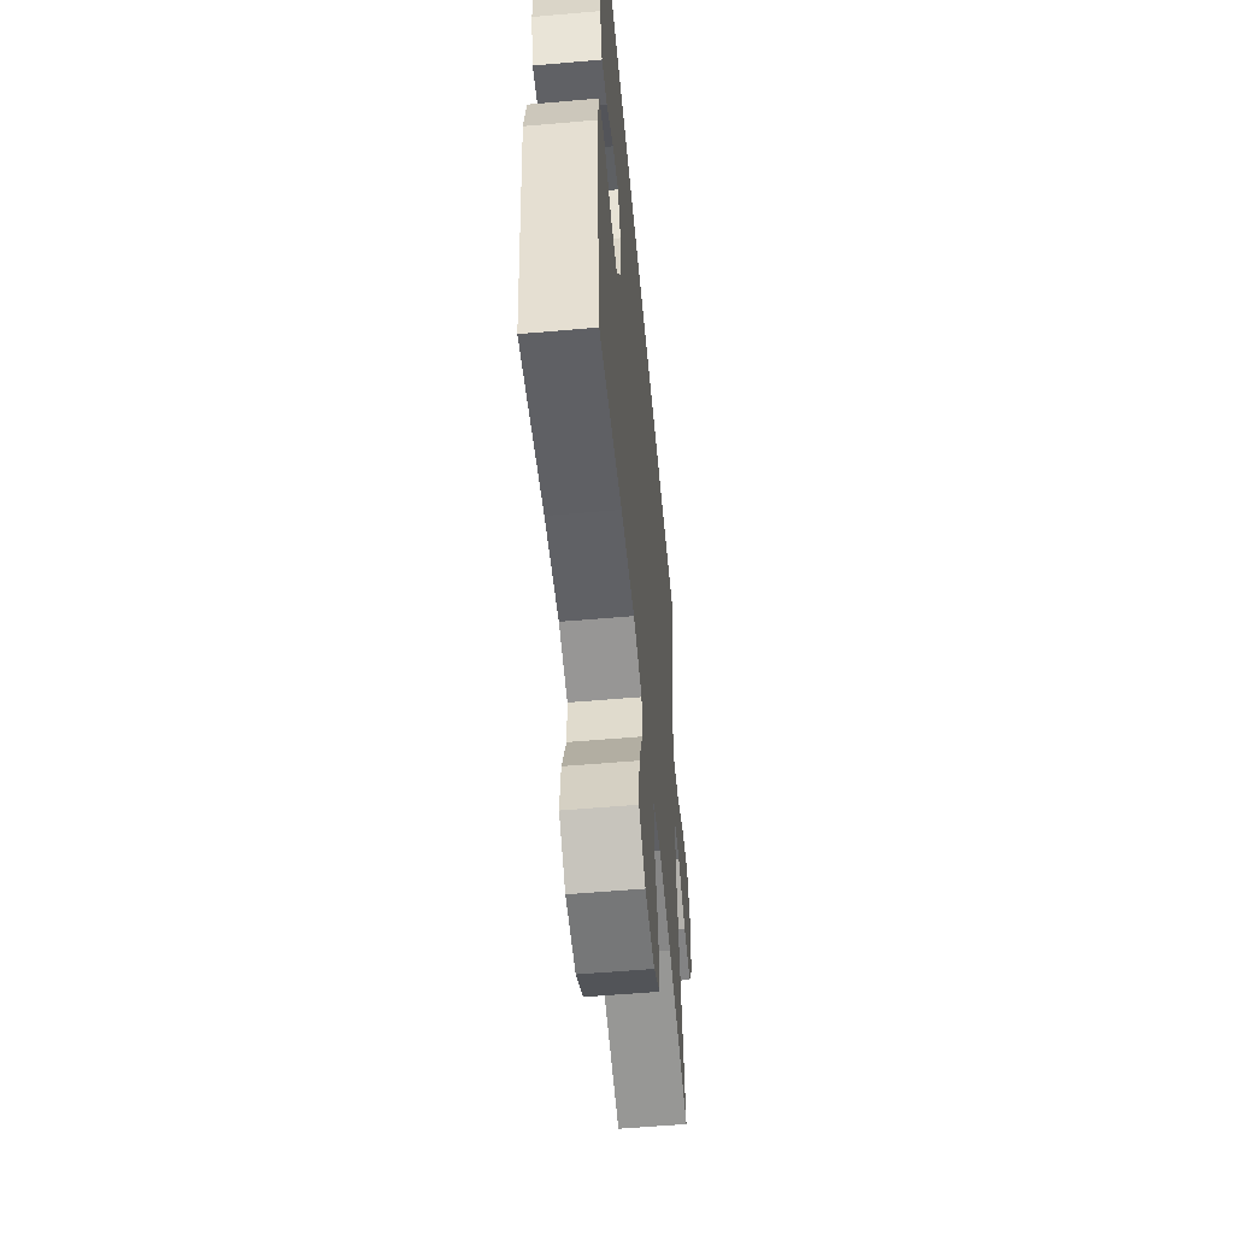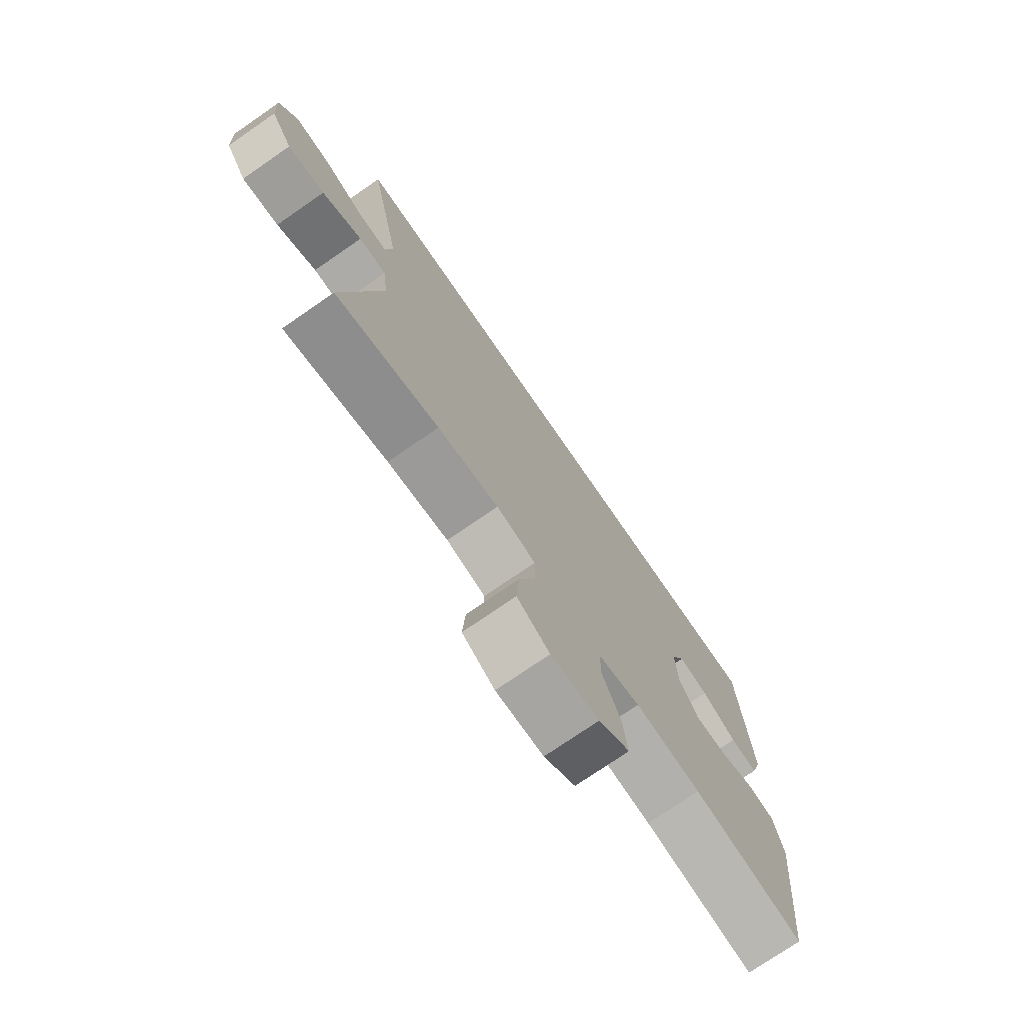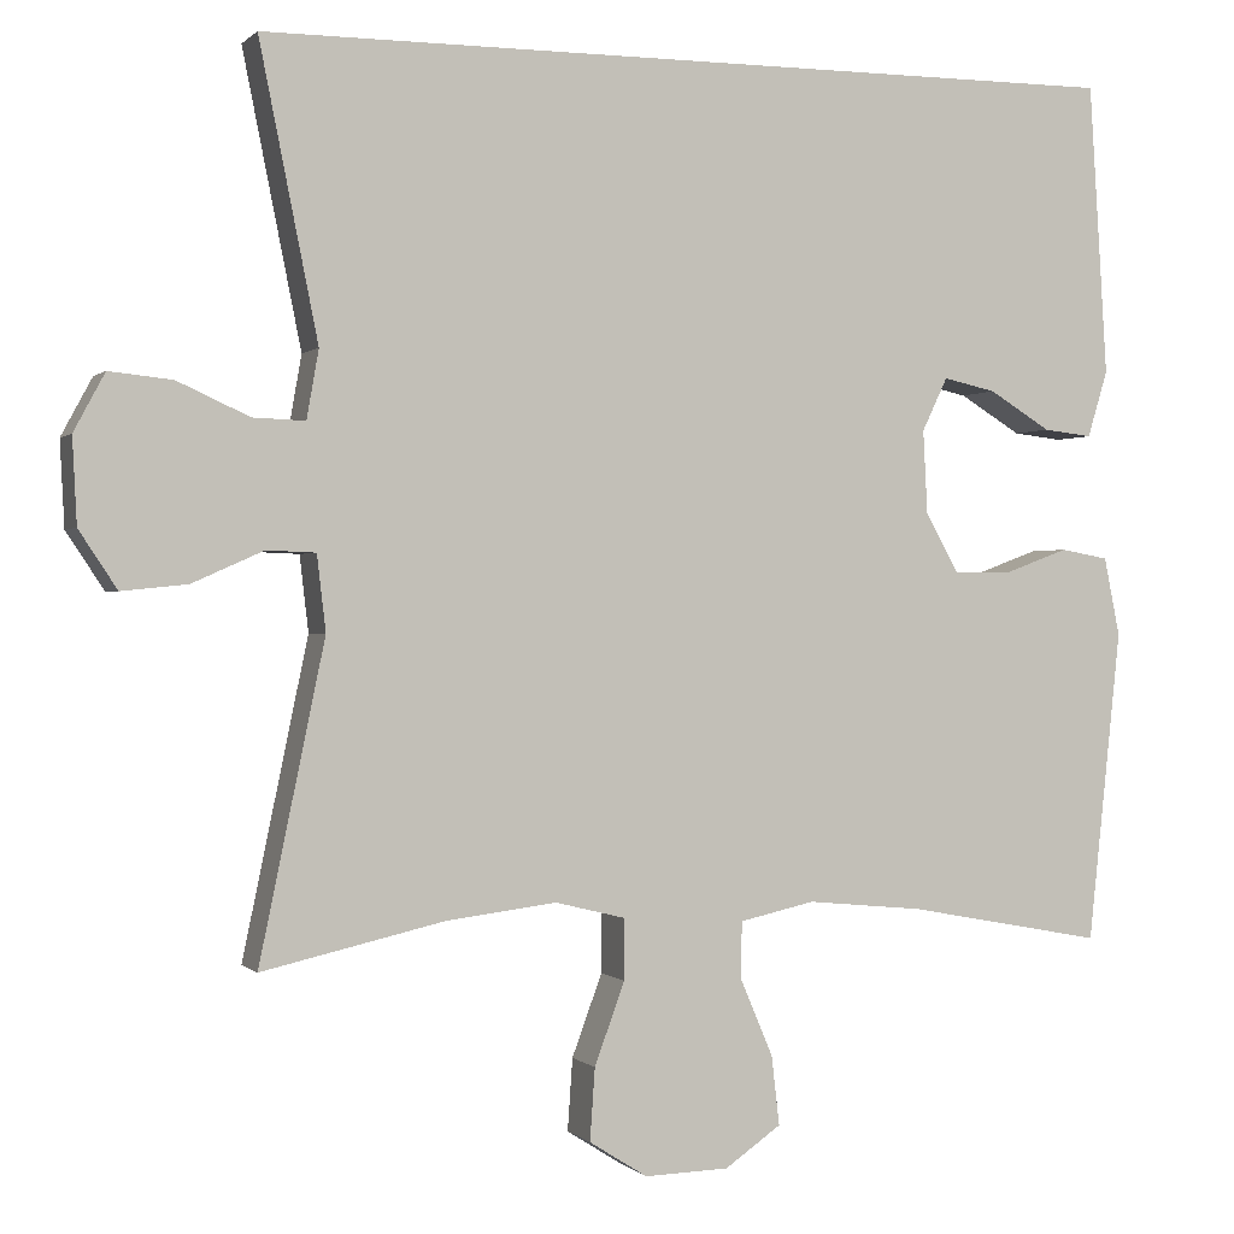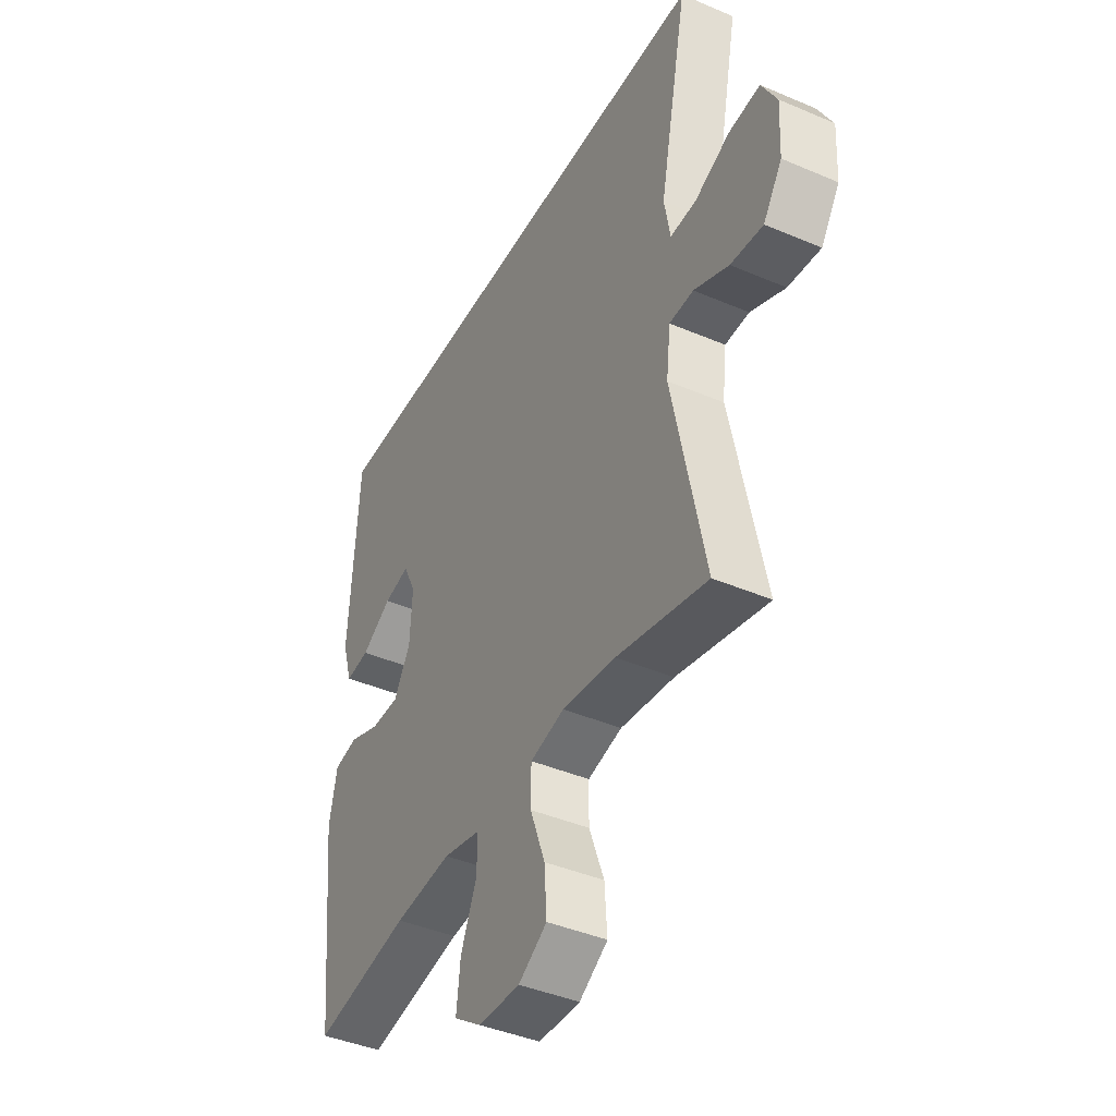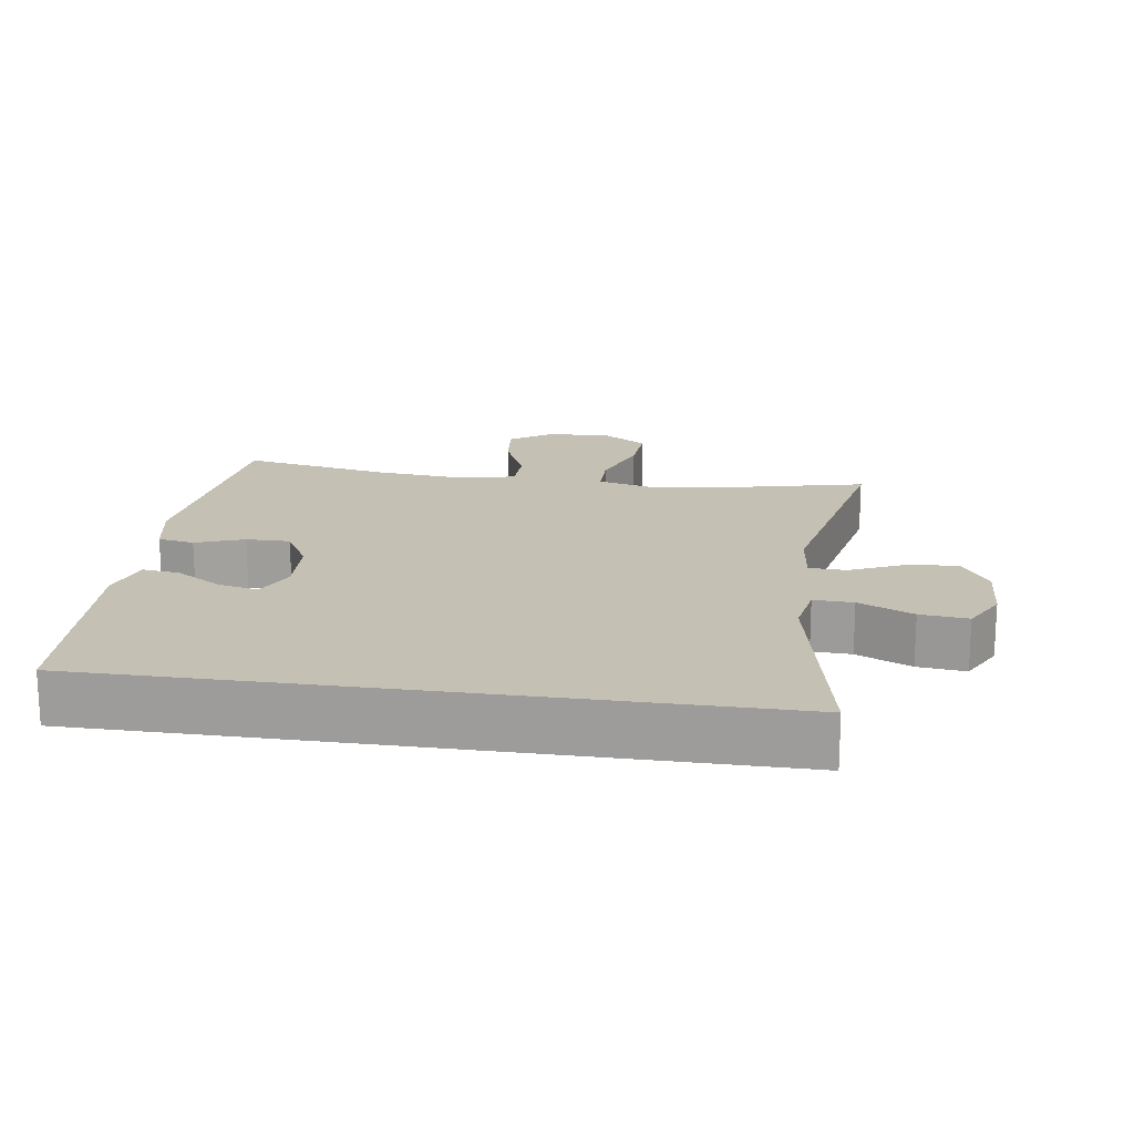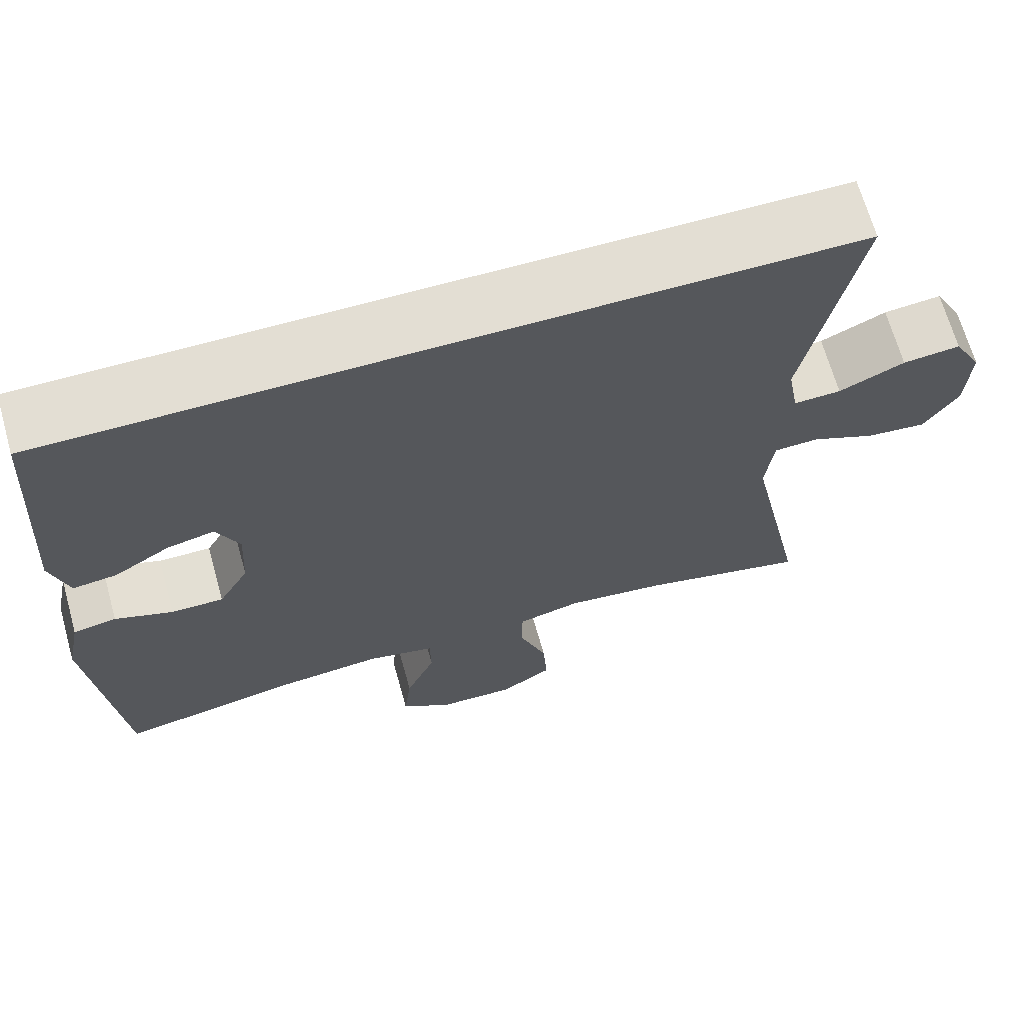
<metadata>
{"format":"obj","ext":"obj","renderer":"f3d","projection":"perspective","resolution":1024,"background":"white","views":[{"elev":-55.4,"azim":-84.7,"up":"+Z"},{"elev":-74.9,"azim":124.6,"up":"+Z"},{"elev":-0.0,"azim":159.8,"up":"+Z"},{"elev":-41.8,"azim":62.7,"up":"+Z"},{"elev":18.0,"azim":8.3,"up":"+Y"},{"elev":67.2,"azim":-15.7,"up":"+Z"}]}
</metadata>
<code>
o path10
v -0.5165 0.0375 0.5235
v -0.5374 0.0375 0.1891
v -0.5144 0.0375 0.113
v -0.4585 0.0375 0.1196
v -0.3879 0.0375 0.1628
v -0.3277 0.0375 0.1763
v -0.2985 0.0375 0.1151
v -0.3036 0.0375 0.01962
v -0.3418 0.0375 -0.04834
v -0.4081 0.0375 -0.04777
v -0.4813 0.0375 -0.02092
v -0.536 0.0375 -0.03084
v -0.5543 0.0375 -0.1208
v -0.5165 0.0375 -0.4782
v -0.2917 0.0375 -0.4365
v -0.1579 0.0375 -0.4237
v -0.07211 0.0375 -0.443
v -0.07104 0.0375 -0.5078
v -0.1085 0.0375 -0.5958
v -0.1177 0.0375 -0.6755
v -0.05335 0.0375 -0.7204
v 0.04342 0.0375 -0.7232
v 0.1098 0.0375 -0.6812
v 0.1041 0.0375 -0.5984
v 0.06937 0.0375 -0.5041
v 0.06974 0.0375 -0.4343
v 0.1497 0.0375 -0.4146
v 0.2749 0.0375 -0.4302
v 0.4855 0.0375 -0.4782
v 0.4106 0.0375 -0.1177
v 0.4207 0.0375 -0.03093
v 0.4772 0.0375 -0.02881
v 0.5585 0.0375 -0.06513
v 0.6339 0.0375 -0.07288
v 0.6775 0.0375 -0.006841
v 0.6826 0.0375 0.09113
v 0.647 0.0375 0.1574
v 0.5745 0.0375 0.1499
v 0.492 0.0375 0.1123
v 0.4321 0.0375 0.1101
v 0.4183 0.0375 0.1885
v 0.4855 0.0375 0.5235
v -0.5165 -0.0375 0.5235
v -0.5374 -0.0375 0.1891
v -0.5144 -0.0375 0.113
v -0.4585 -0.0375 0.1196
v -0.3879 -0.0375 0.1628
v -0.3277 -0.0375 0.1763
v -0.2985 -0.0375 0.1151
v -0.3036 -0.0375 0.01962
v -0.3418 -0.0375 -0.04834
v -0.4081 -0.0375 -0.04777
v -0.4813 -0.0375 -0.02092
v -0.536 -0.0375 -0.03084
v -0.5543 -0.0375 -0.1208
v -0.5165 -0.0375 -0.4782
v -0.2917 -0.0375 -0.4365
v -0.1579 -0.0375 -0.4237
v -0.07211 -0.0375 -0.443
v -0.07104 -0.0375 -0.5078
v -0.1085 -0.0375 -0.5958
v -0.1177 -0.0375 -0.6755
v -0.05335 -0.0375 -0.7204
v 0.04342 -0.0375 -0.7232
v 0.1098 -0.0375 -0.6812
v 0.1041 -0.0375 -0.5984
v 0.06937 -0.0375 -0.5041
v 0.06974 -0.0375 -0.4343
v 0.1497 -0.0375 -0.4146
v 0.2749 -0.0375 -0.4302
v 0.4855 -0.0375 -0.4782
v 0.4106 -0.0375 -0.1177
v 0.4207 -0.0375 -0.03093
v 0.4772 -0.0375 -0.02881
v 0.5585 -0.0375 -0.06513
v 0.6339 -0.0375 -0.07288
v 0.6775 -0.0375 -0.006841
v 0.6826 -0.0375 0.09113
v 0.647 -0.0375 0.1574
v 0.5745 -0.0375 0.1499
v 0.492 -0.0375 0.1123
v 0.4321 -0.0375 0.1101
v 0.4183 -0.0375 0.1885
v 0.4855 -0.0375 0.5235
v -0.5165 0.0375 0.5235
v -0.5165 0.0375 0.5235
v 0.4855 0.0375 0.5235
v 0.4855 0.0375 0.5235
v 0.4183 0.0375 0.1885
v -0.5374 0.0375 0.1891
v -0.3879 0.0375 0.1628
v -0.3277 0.0375 0.1763
v -0.3277 0.0375 0.1763
v -0.5144 0.0375 0.113
v -0.5144 0.0375 0.113
v 0.4321 0.0375 0.1101
v 0.4321 0.0375 0.1101
v -0.2985 0.0375 0.1151
v -0.4585 0.0375 0.1196
v 0.6826 0.0375 0.09113
v 0.647 0.0375 0.1574
v 0.647 0.0375 0.1574
v 0.5745 0.0375 0.1499
v 0.492 0.0375 0.1123
v -0.3036 0.0375 0.01962
v 0.6775 0.0375 -0.006841
v -0.3418 0.0375 -0.04834
v -0.3418 0.0375 -0.04834
v 0.6339 0.0375 -0.07288
v 0.6339 0.0375 -0.07288
v -0.4081 0.0375 -0.04777
v -0.4813 0.0375 -0.02092
v -0.536 0.0375 -0.03084
v -0.536 0.0375 -0.03084
v 0.5585 0.0375 -0.06513
v 0.4772 0.0375 -0.02881
v 0.4207 0.0375 -0.03093
v 0.4207 0.0375 -0.03093
v -0.5543 0.0375 -0.1208
v 0.4106 0.0375 -0.1177
v 0.4855 0.0375 -0.4782
v 0.4855 0.0375 -0.4782
v 0.2749 0.0375 -0.4302
v 0.1497 0.0375 -0.4146
v 0.06974 0.0375 -0.4343
v 0.06974 0.0375 -0.4343
v -0.1579 0.0375 -0.4237
v -0.07211 0.0375 -0.443
v -0.07211 0.0375 -0.443
v -0.2917 0.0375 -0.4365
v 0.06937 0.0375 -0.5041
v -0.07104 0.0375 -0.5078
v -0.5165 0.0375 -0.4782
v -0.5165 0.0375 -0.4782
v 0.1041 0.0375 -0.5984
v -0.1085 0.0375 -0.5958
v -0.1177 0.0375 -0.6755
v -0.1177 0.0375 -0.6755
v 0.1098 0.0375 -0.6812
v 0.1098 0.0375 -0.6812
v -0.05335 0.0375 -0.7204
v 0.04342 0.0375 -0.7232
v -0.5165 -0.0375 0.5235
v -0.5165 -0.0375 0.5235
v 0.4855 -0.0375 0.5235
v 0.4855 -0.0375 0.5235
v 0.4183 -0.0375 0.1885
v -0.5374 -0.0375 0.1891
v -0.3879 -0.0375 0.1628
v -0.3277 -0.0375 0.1763
v -0.3277 -0.0375 0.1763
v -0.5144 -0.0375 0.113
v -0.5144 -0.0375 0.113
v 0.4321 -0.0375 0.1101
v 0.4321 -0.0375 0.1101
v -0.2985 -0.0375 0.1151
v -0.4585 -0.0375 0.1196
v 0.6826 -0.0375 0.09113
v 0.647 -0.0375 0.1574
v 0.647 -0.0375 0.1574
v 0.5745 -0.0375 0.1499
v 0.492 -0.0375 0.1123
v -0.3036 -0.0375 0.01962
v 0.6775 -0.0375 -0.006841
v -0.3418 -0.0375 -0.04834
v -0.3418 -0.0375 -0.04834
v 0.6339 -0.0375 -0.07288
v 0.6339 -0.0375 -0.07288
v -0.4081 -0.0375 -0.04777
v -0.4813 -0.0375 -0.02092
v -0.536 -0.0375 -0.03084
v -0.536 -0.0375 -0.03084
v 0.5585 -0.0375 -0.06513
v 0.4772 -0.0375 -0.02881
v 0.4207 -0.0375 -0.03093
v 0.4207 -0.0375 -0.03093
v -0.5543 -0.0375 -0.1208
v 0.4106 -0.0375 -0.1177
v 0.4855 -0.0375 -0.4782
v 0.4855 -0.0375 -0.4782
v 0.2749 -0.0375 -0.4302
v 0.1497 -0.0375 -0.4146
v 0.06974 -0.0375 -0.4343
v 0.06974 -0.0375 -0.4343
v -0.1579 -0.0375 -0.4237
v -0.07211 -0.0375 -0.443
v -0.07211 -0.0375 -0.443
v -0.2917 -0.0375 -0.4365
v 0.06937 -0.0375 -0.5041
v -0.07104 -0.0375 -0.5078
v -0.5165 -0.0375 -0.4782
v -0.5165 -0.0375 -0.4782
v 0.1041 -0.0375 -0.5984
v -0.1085 -0.0375 -0.5958
v -0.1177 -0.0375 -0.6755
v -0.1177 -0.0375 -0.6755
v 0.1098 -0.0375 -0.6812
v 0.1098 -0.0375 -0.6812
v -0.05335 -0.0375 -0.7204
v 0.04342 -0.0375 -0.7232
f 171 177 170
f 169 188 165
f 164 173 167
f 161 158 159
f 193 200 197
f 193 194 199
f 156 163 175
f 178 163 182
f 154 174 162
f 152 157 148
f 147 156 154
f 174 154 175
f 170 177 169
f 189 186 190
f 143 150 145
f 164 158 161
f 154 156 175
f 178 182 181
f 190 194 193
f 182 163 183
f 150 156 147
f 183 186 189
f 164 161 173
f 188 169 177
f 149 148 157
f 148 149 143
f 150 143 149
f 163 185 186
f 188 177 191
f 175 163 178
f 199 194 195
f 165 188 185
f 189 190 193
f 173 162 174
f 145 150 147
f 193 199 200
f 162 173 161
f 163 186 183
f 165 185 163
f 178 181 179
f 88 86 144 146
f 41 42 84 83
f 1 2 44 43
f 5 93 151 47
f 2 95 153 44
f 97 41 83 155
f 6 7 49 48
f 4 5 47 46
f 3 4 46 45
f 36 102 160 78
f 37 38 80 79
f 38 39 81 80
f 7 8 50 49
f 39 40 82 81
f 35 36 78 77
f 8 108 166 50
f 110 35 77 168
f 10 11 53 52
f 11 114 172 53
f 33 34 76 75
f 32 33 75 74
f 118 32 74 176
f 12 13 55 54
f 30 31 73 72
f 9 10 52 51
f 122 30 72 180
f 28 29 71 70
f 27 28 70 69
f 126 27 69 184
f 16 129 187 58
f 15 16 58 57
f 25 26 68 67
f 17 18 60 59
f 134 15 57 192
f 13 14 56 55
f 24 25 67 66
f 18 19 61 60
f 19 138 196 61
f 140 24 66 198
f 20 21 63 62
f 22 23 65 64
f 21 22 64 63
f 113 112 119
f 111 107 130
f 106 109 115
f 103 101 100
f 135 139 142
f 135 141 136
f 98 117 105
f 120 124 105
f 96 104 116
f 94 90 99
f 89 96 98
f 116 117 96
f 112 111 119
f 131 132 128
f 85 87 92
f 106 103 100
f 96 117 98
f 120 123 124
f 132 135 136
f 124 125 105
f 92 89 98
f 125 131 128
f 106 115 103
f 130 119 111
f 91 99 90
f 90 85 91
f 92 91 85
f 105 128 127
f 130 133 119
f 117 120 105
f 141 137 136
f 107 127 130
f 131 135 132
f 115 116 104
f 87 89 92
f 135 142 141
f 104 103 115
f 105 125 128
f 107 105 127
f 120 121 123

</code>
